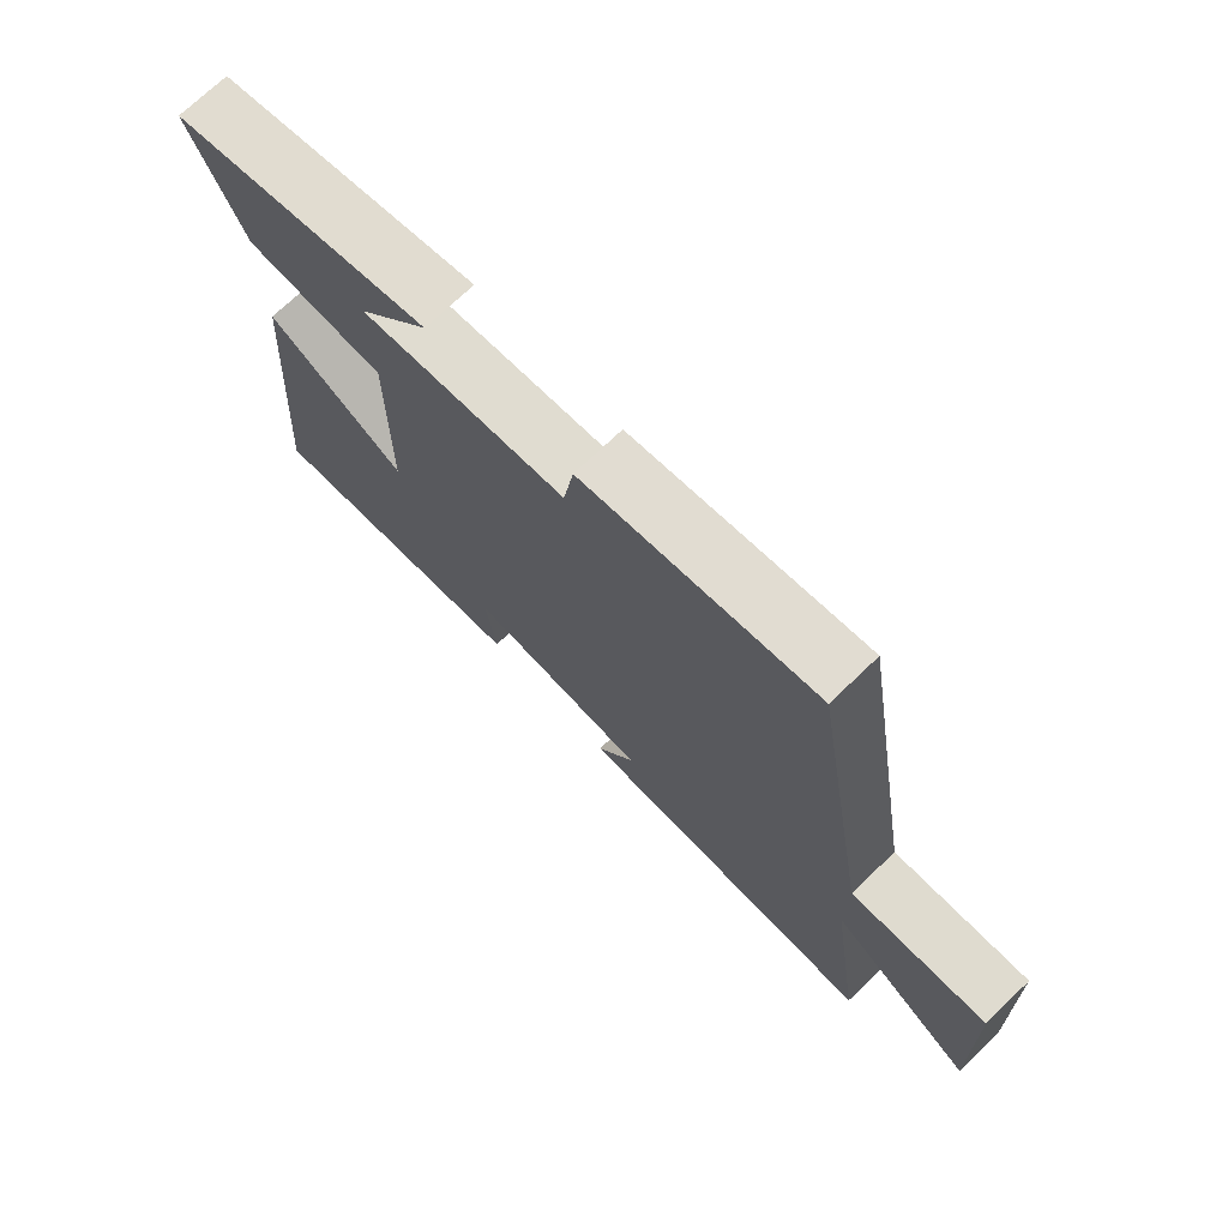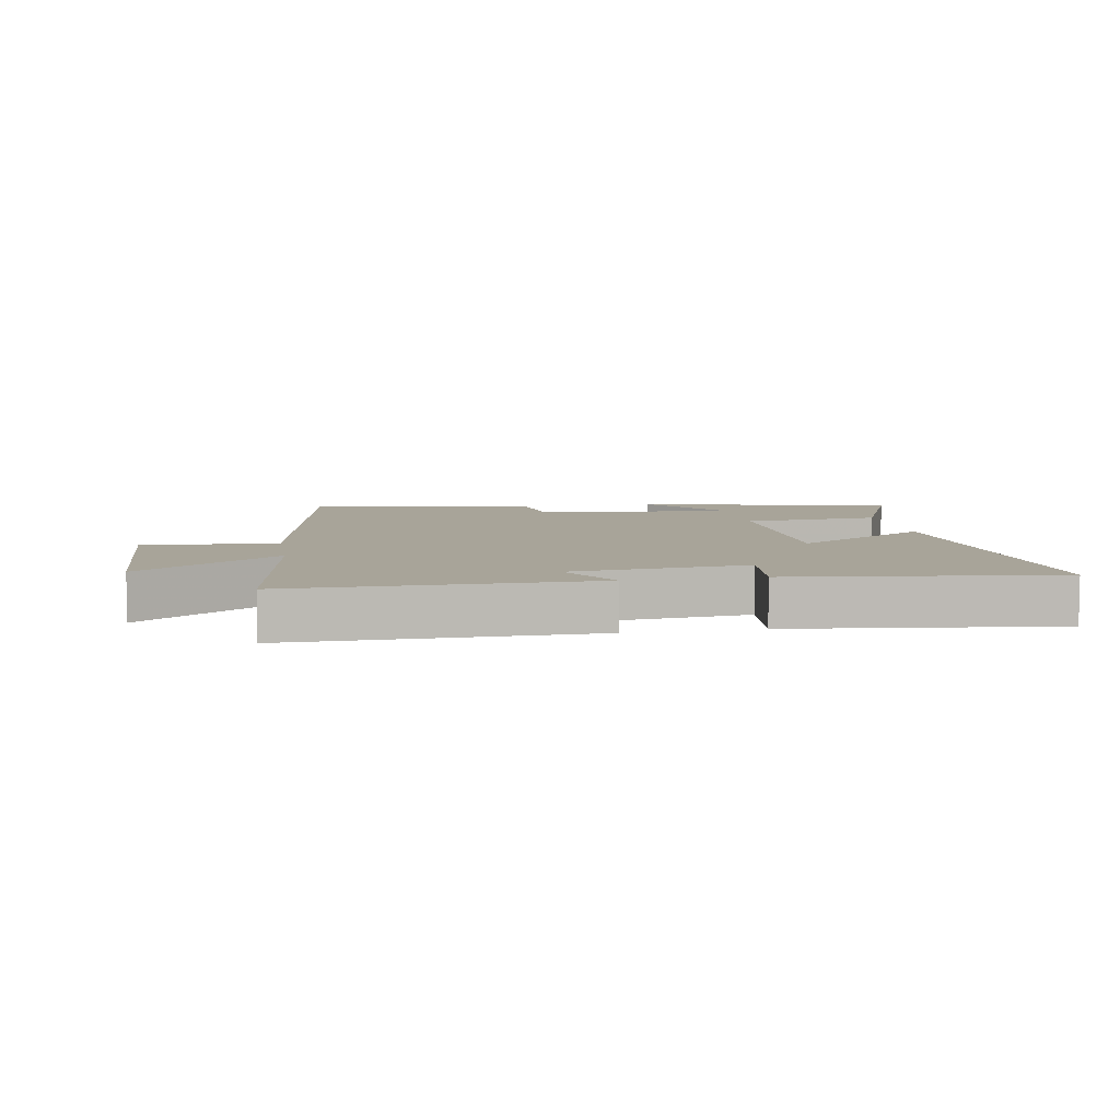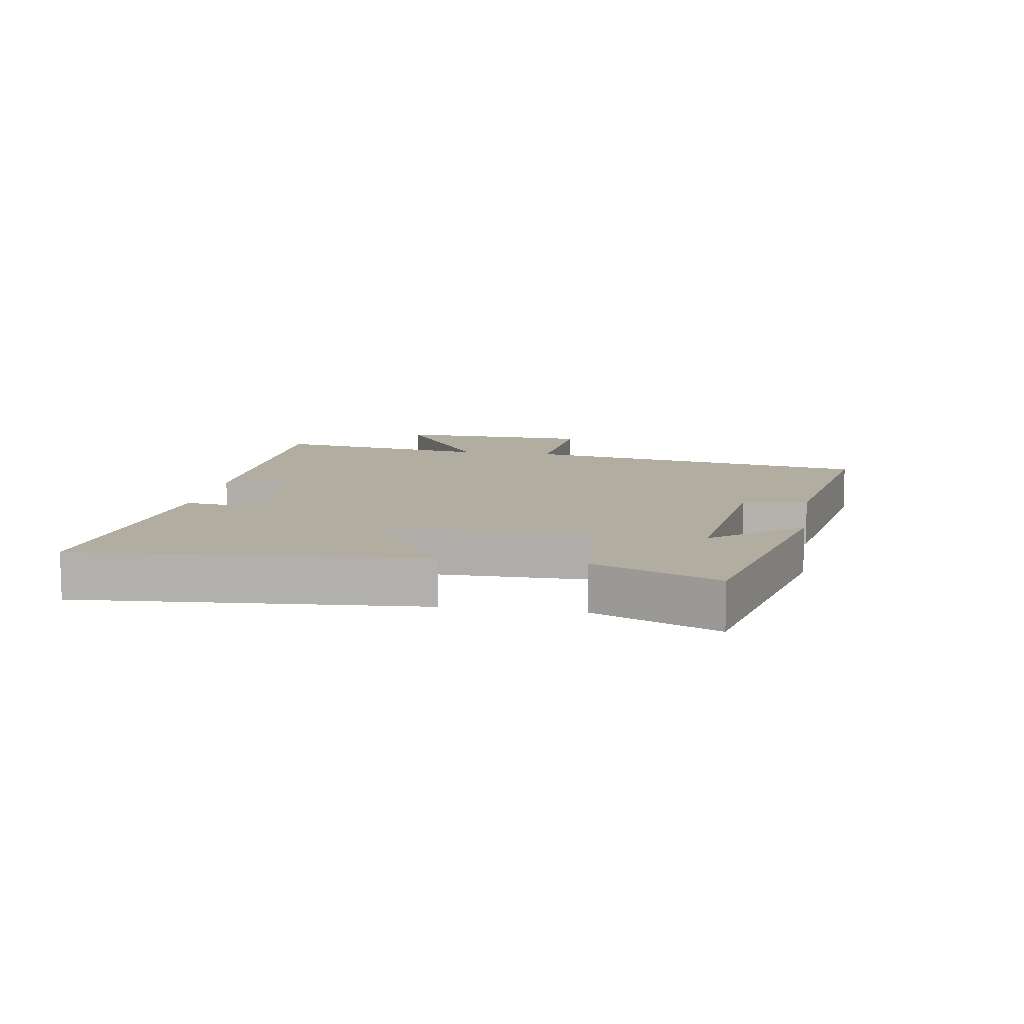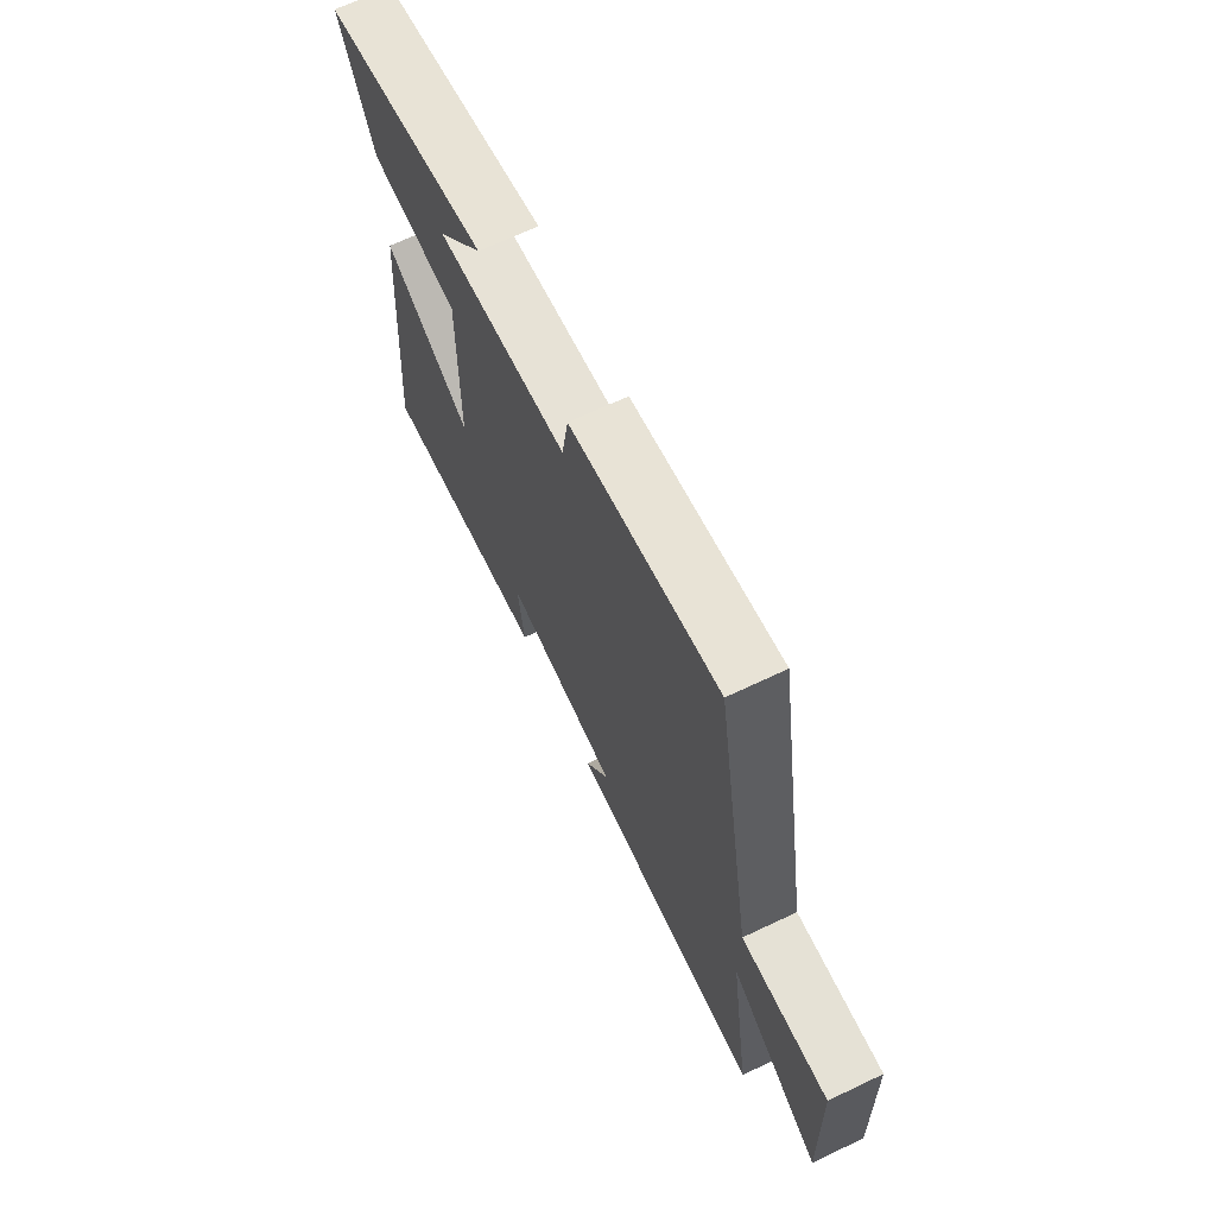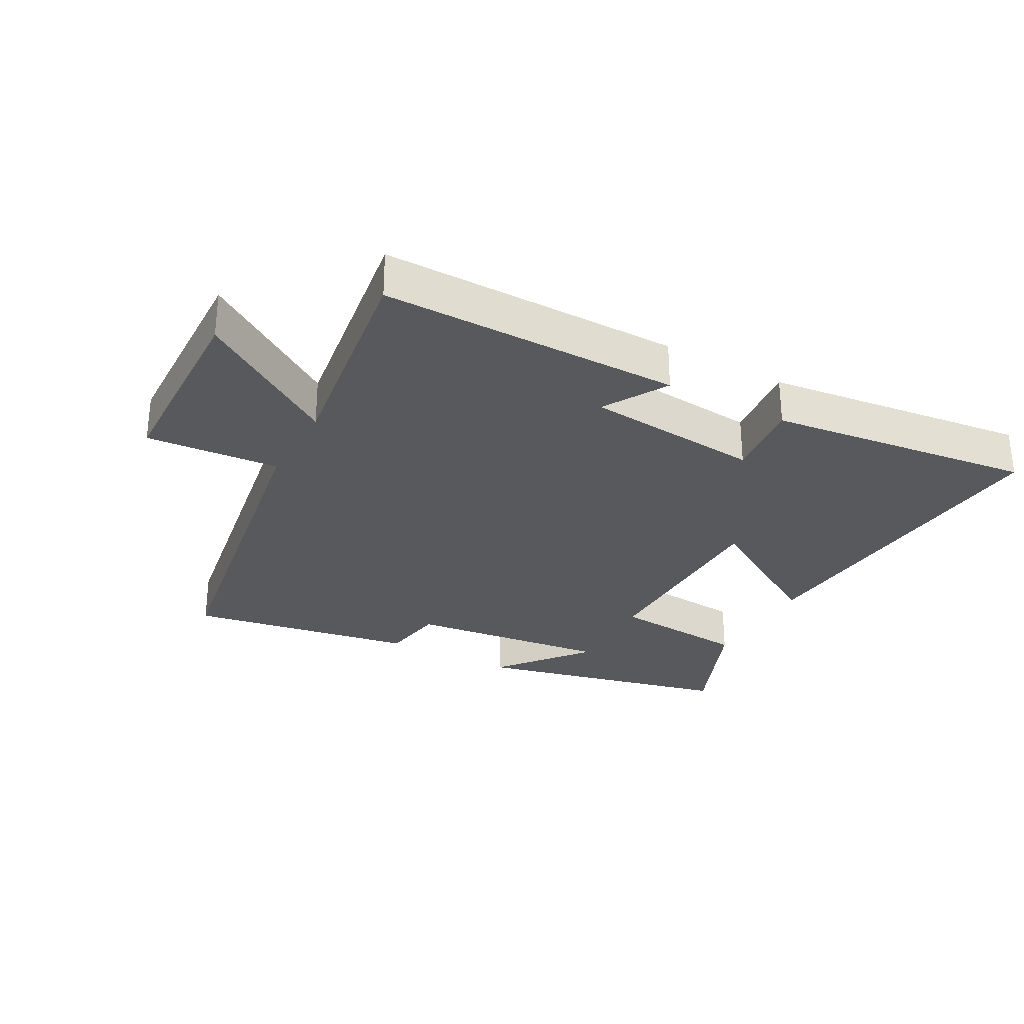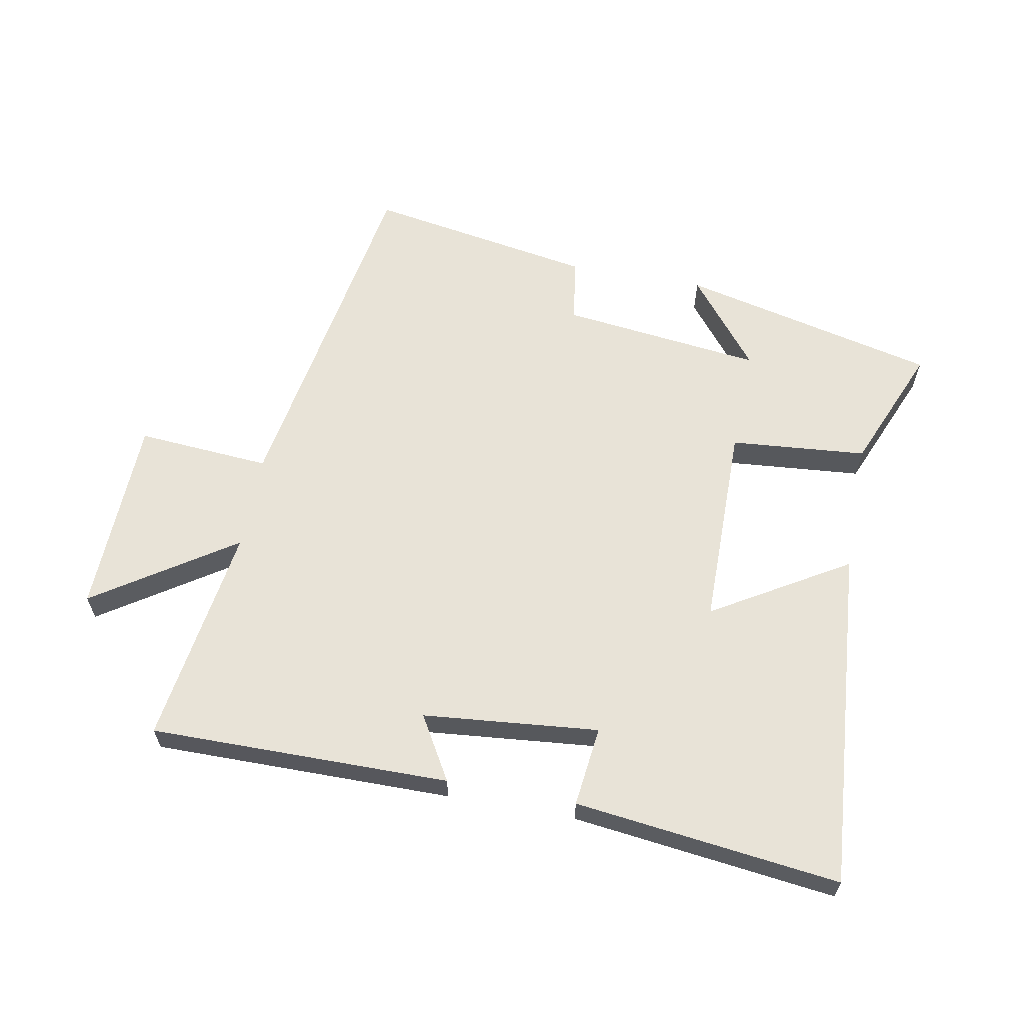
<metadata>
{"format":"obj","ext":"obj","renderer":"f3d","projection":"perspective","resolution":1024,"background":"white","views":[{"elev":72.5,"azim":46.2,"up":"+Z"},{"elev":7.1,"azim":170.1,"up":"+Y"},{"elev":10.3,"azim":-80.6,"up":"+Y"},{"elev":68.0,"azim":64.6,"up":"+Z"},{"elev":-29.3,"azim":151.2,"up":"+Y"},{"elev":61.8,"azim":-169.5,"up":"+Y"}]}
</metadata>
<code>
v 0.552 0.07 -0.502
v 0.079 0.07 -0.5
v 0.138 0.07 -0.399
v -0.14 0.07 -0.373
v -0.125 0.07 -0.5
v -0.543 0.07 -0.551
v -0.5 0.07 -0.007
v -0.286 0.07 -0.135
v -0.284 0.07 0.189
v -0.5 0.07 0.207
v -0.582 0.07 0.404
v -0.176 0.07 0.5
v -0.288 0.07 0.359
v 0.03 0.07 0.397
v 0.046 0.07 0.5
v 0.405 0.07 0.562
v 0.5 0.07 0.002
v 0.711 0.07 0.018
v 0.721 0.07 -0.298
v 0.5 0.07 -0.152
v 0.552 0 -0.502
v 0.079 0 -0.5
v 0.138 0 -0.399
v -0.14 0 -0.373
v -0.125 0 -0.5
v -0.543 0 -0.551
v -0.5 0 -0.007
v -0.286 0 -0.135
v -0.284 0 0.189
v -0.5 0 0.207
v -0.582 0 0.404
v -0.176 0 0.5
v -0.288 0 0.359
v 0.03 0 0.397
v 0.046 0 0.5
v 0.405 0 0.562
v 0.5 0 0.002
v 0.711 0 0.018
v 0.721 0 -0.298
v 0.5 0 -0.152
f 17 18 19 20
f 16 17 20
f 15 16 20
f 14 15 20
f 13 14 20 1
f 10 11 12 13
f 9 10 13
f 9 13 1
f 8 9 1
f 6 7 8
f 5 6 8
f 4 5 8
f 3 4 8
f 3 8 1
f 1 2 3
f 40 39 38 37
f 40 37 36
f 40 36 35
f 40 35 34
f 21 40 34 33
f 33 32 31 30
f 33 30 29
f 21 33 29
f 21 29 28
f 28 27 26
f 28 26 25
f 28 25 24
f 28 24 23
f 21 28 23
f 23 22 21
f 1 21 22 2
f 2 22 23 3
f 3 23 24 4
f 4 24 25 5
f 5 25 26 6
f 6 26 27 7
f 7 27 28 8
f 8 28 29 9
f 9 29 30 10
f 10 30 31 11
f 11 31 32 12
f 12 32 33 13
f 13 33 34 14
f 14 34 35 15
f 15 35 36 16
f 16 36 37 17
f 17 37 38 18
f 18 38 39 19
f 19 39 40 20
f 20 40 21 1

</code>
